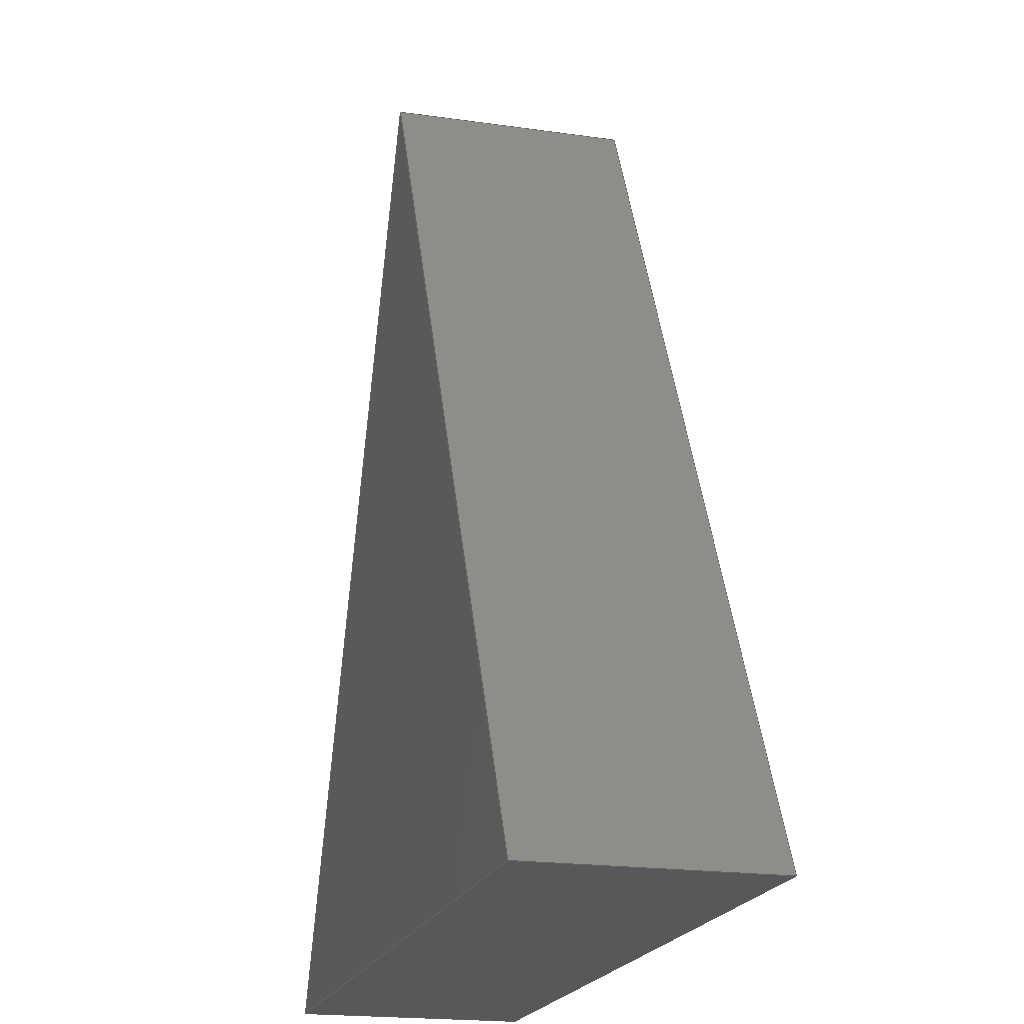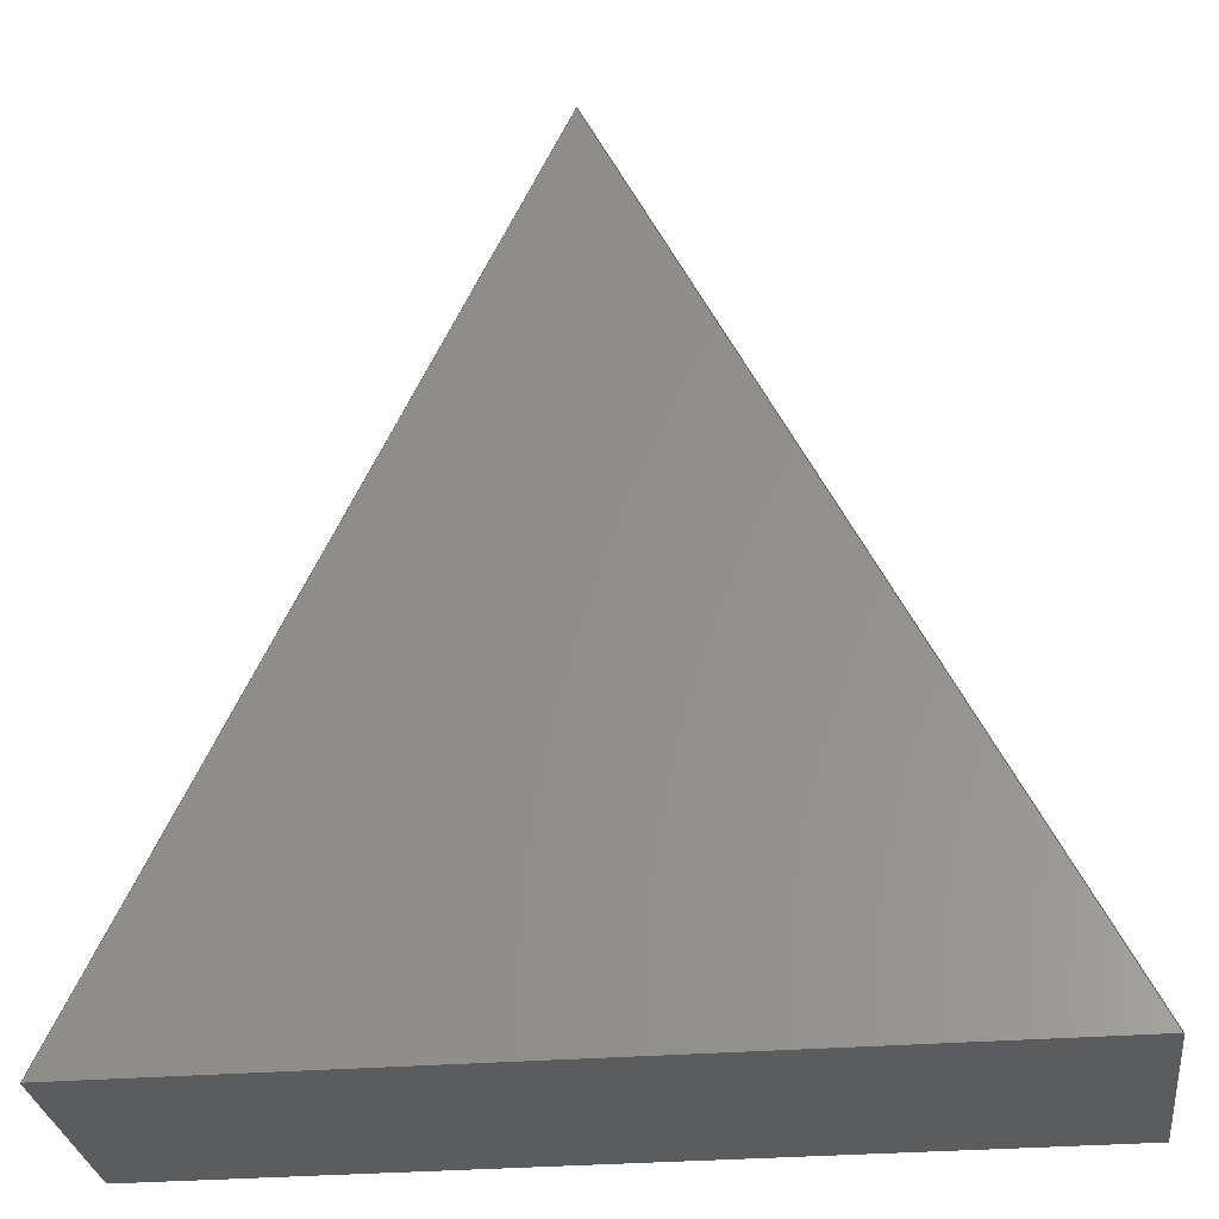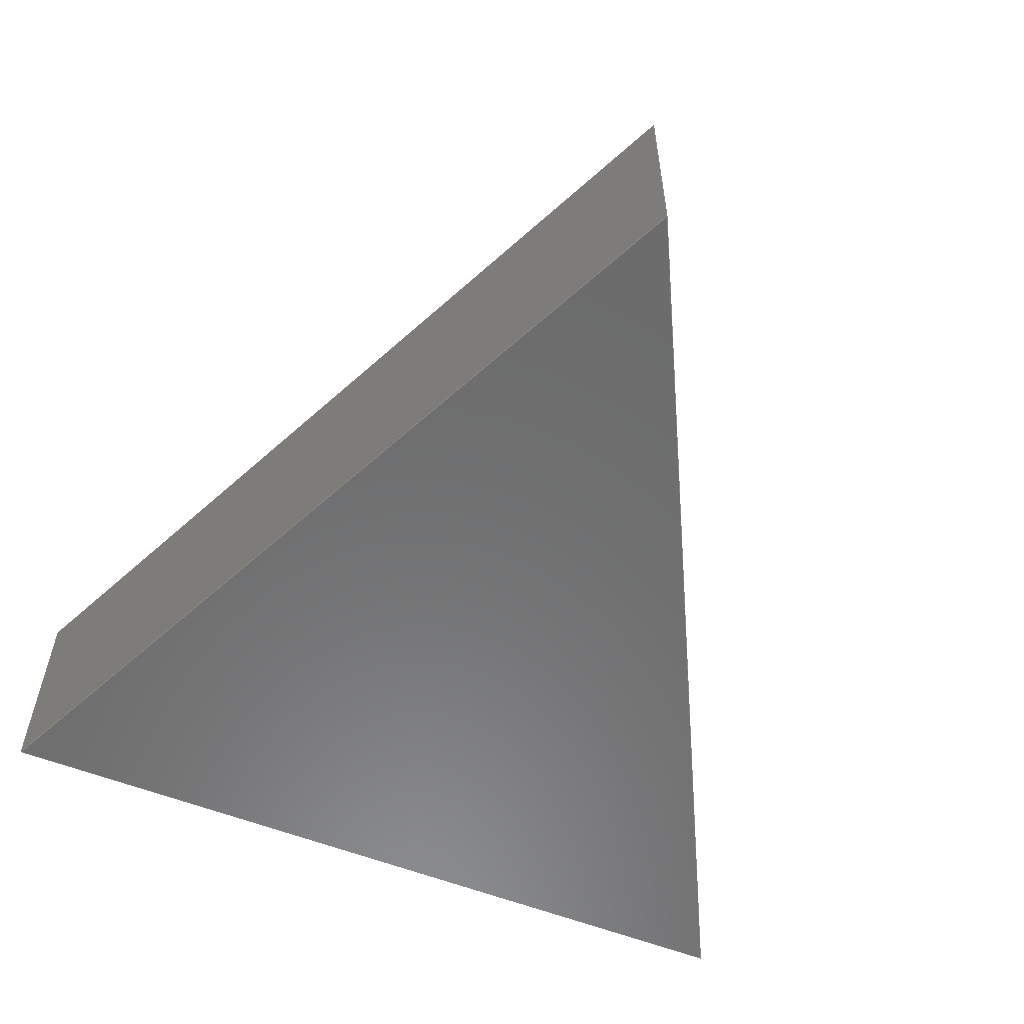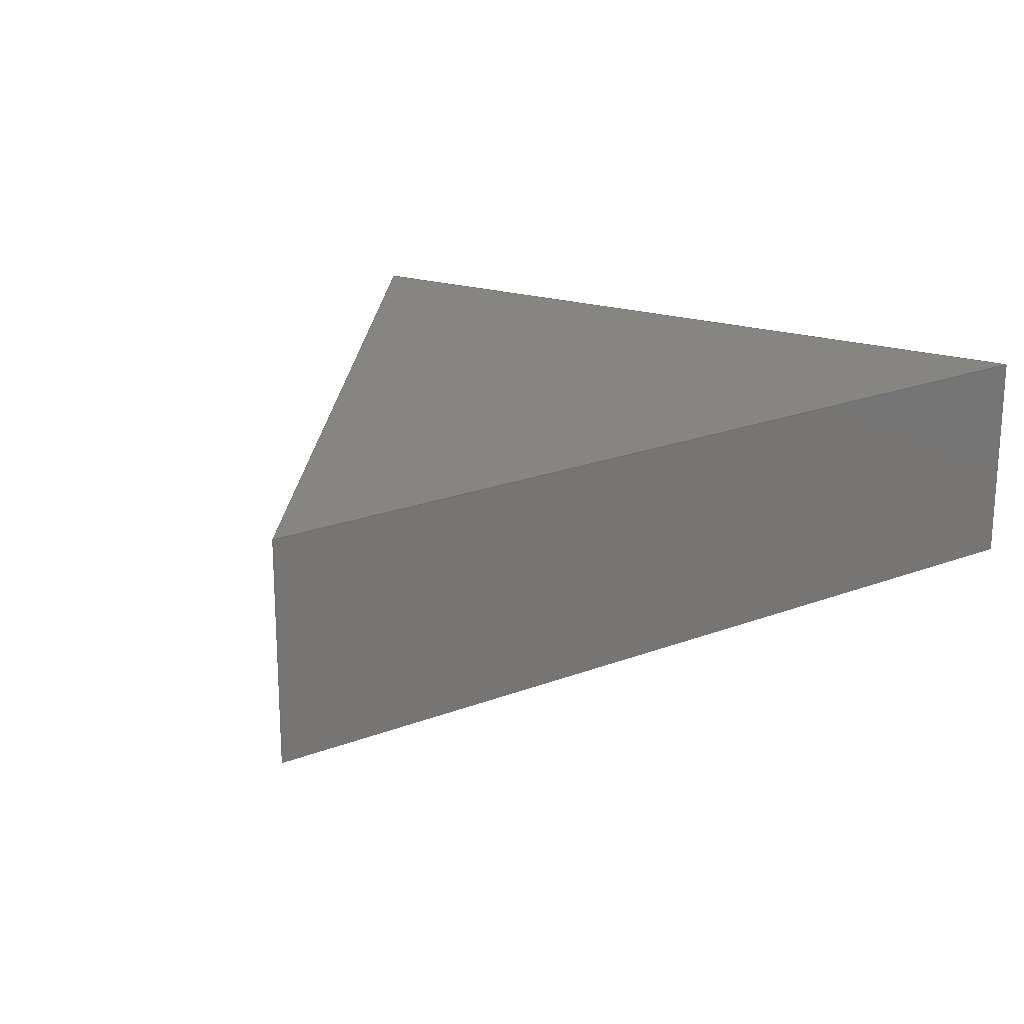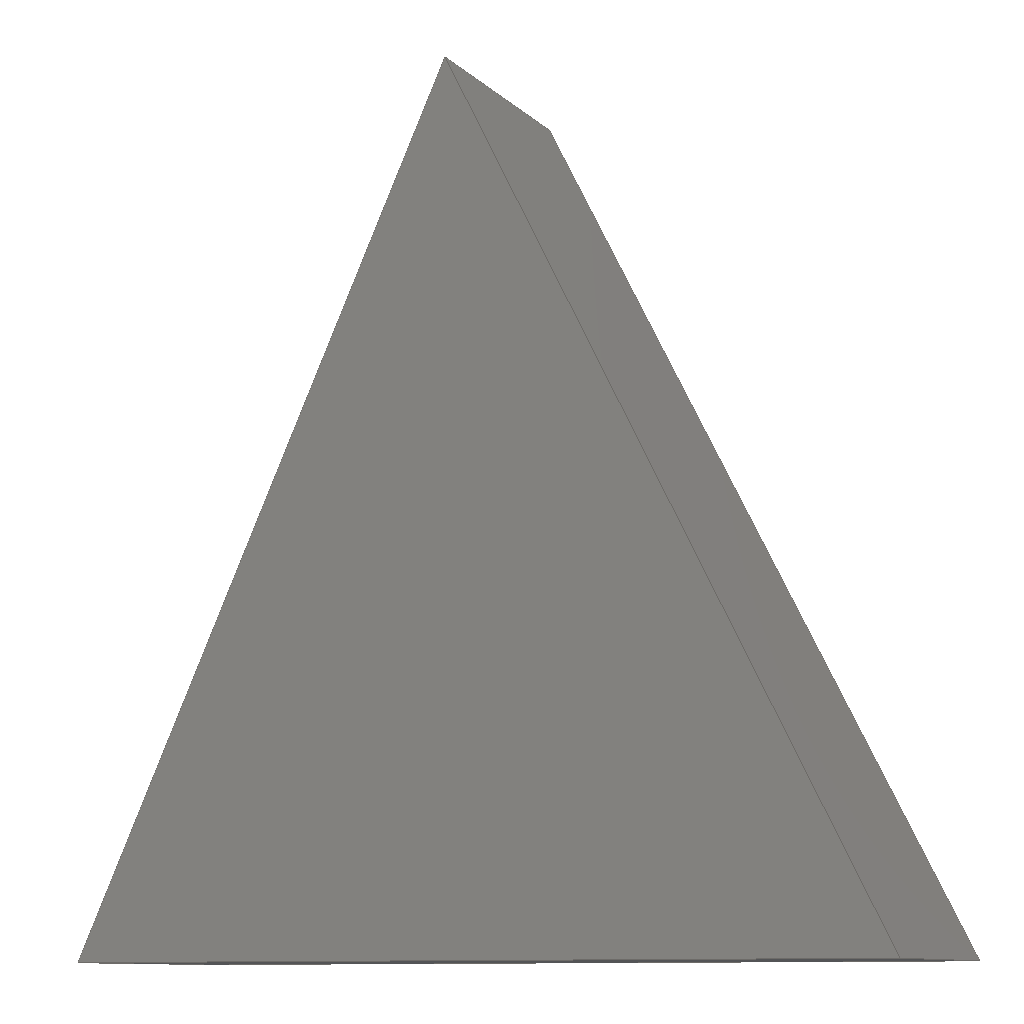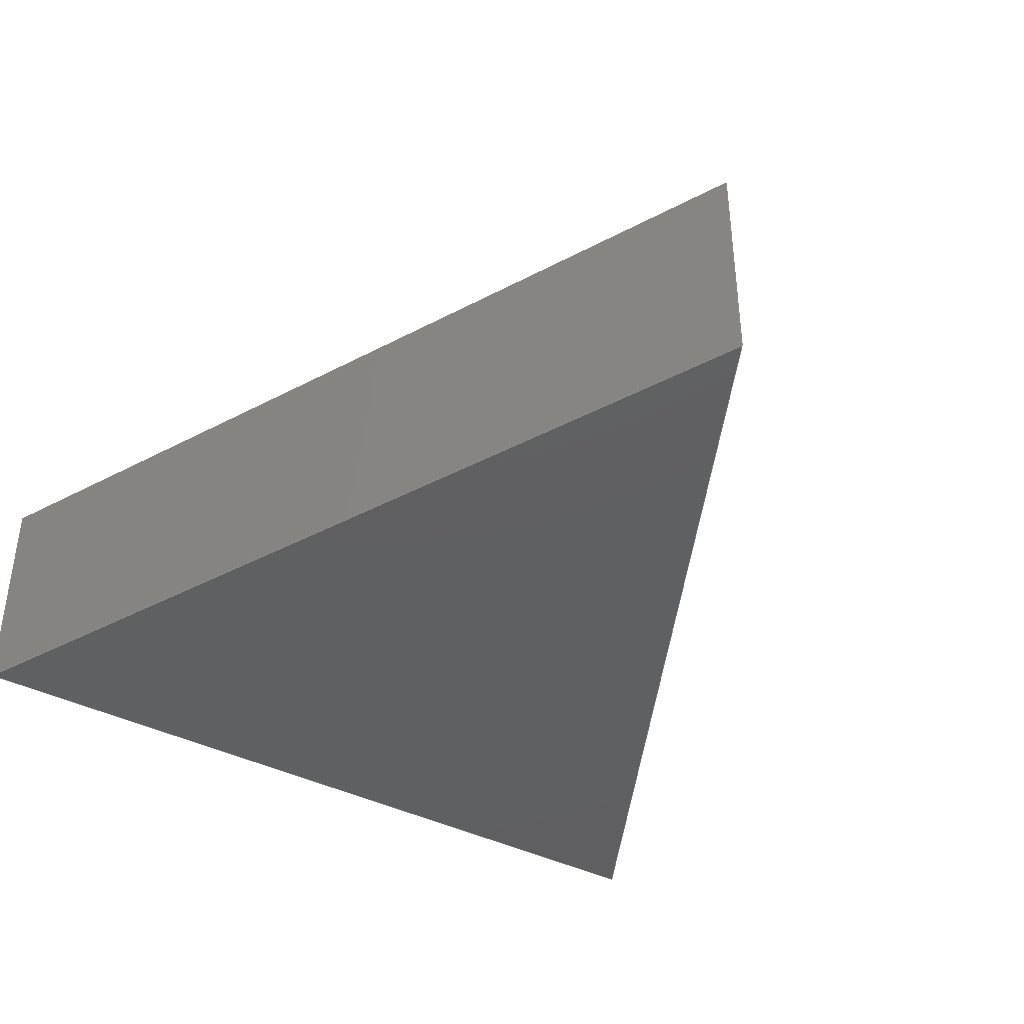
<metadata>
{"format":"step","ext":"step","renderer":"f3d","projection":"perspective","resolution":1024,"background":"white","views":[{"elev":-19.7,"azim":75.0,"up":"+Z"},{"elev":-29.4,"azim":6.9,"up":"+Z"},{"elev":-58.0,"azim":-22.0,"up":"+Y"},{"elev":21.0,"azim":28.8,"up":"+Y"},{"elev":-11.1,"azim":27.0,"up":"+Z"},{"elev":-40.5,"azim":-31.8,"up":"+Y"}]}
</metadata>
<code>
ISO-10303-21;
DATA;
#1=MECHANICAL_DESIGN_GEOMETRIC_PRESENTATION_REPRESENTATION('',(#4),#141);
#2=SHAPE_REPRESENTATION_RELATIONSHIP('SRR','None',#148,#3);
#3=ADVANCED_BREP_SHAPE_REPRESENTATION('',(#5),#140);
#4=STYLED_ITEM('',(#157),#5);
#5=MANIFOLD_SOLID_BREP('Body1',#77);
#6=FACE_OUTER_BOUND('',#11,.T.);
#7=FACE_OUTER_BOUND('',#12,.T.);
#8=FACE_OUTER_BOUND('',#13,.T.);
#9=FACE_OUTER_BOUND('',#14,.T.);
#10=FACE_OUTER_BOUND('',#15,.T.);
#11=EDGE_LOOP('',(#49,#50,#51,#52));
#12=EDGE_LOOP('',(#53,#54,#55,#56));
#13=EDGE_LOOP('',(#57,#58,#59,#60));
#14=EDGE_LOOP('',(#61,#62,#63));
#15=EDGE_LOOP('',(#64,#65,#66));
#16=LINE('',#121,#25);
#17=LINE('',#123,#26);
#18=LINE('',#125,#27);
#19=LINE('',#126,#28);
#20=LINE('',#129,#29);
#21=LINE('',#131,#30);
#22=LINE('',#132,#31);
#23=LINE('',#134,#32);
#24=LINE('',#135,#33);
#25=VECTOR('',#100,10);
#26=VECTOR('',#101,10);
#27=VECTOR('',#102,10);
#28=VECTOR('',#103,10);
#29=VECTOR('',#106,10);
#30=VECTOR('',#107,10);
#31=VECTOR('',#108,10);
#32=VECTOR('',#111,10);
#33=VECTOR('',#112,10);
#34=VERTEX_POINT('',#119);
#35=VERTEX_POINT('',#120);
#36=VERTEX_POINT('',#122);
#37=VERTEX_POINT('',#124);
#38=VERTEX_POINT('',#128);
#39=VERTEX_POINT('',#130);
#40=EDGE_CURVE('',#34,#35,#16,.T.);
#41=EDGE_CURVE('',#34,#36,#17,.T.);
#42=EDGE_CURVE('',#37,#36,#18,.T.);
#43=EDGE_CURVE('',#35,#37,#19,.T.);
#44=EDGE_CURVE('',#35,#38,#20,.T.);
#45=EDGE_CURVE('',#39,#37,#21,.T.);
#46=EDGE_CURVE('',#38,#39,#22,.T.);
#47=EDGE_CURVE('',#38,#34,#23,.T.);
#48=EDGE_CURVE('',#36,#39,#24,.T.);
#49=ORIENTED_EDGE('',*,*,#40,.F.);
#50=ORIENTED_EDGE('',*,*,#41,.T.);
#51=ORIENTED_EDGE('',*,*,#42,.F.);
#52=ORIENTED_EDGE('',*,*,#43,.F.);
#53=ORIENTED_EDGE('',*,*,#44,.F.);
#54=ORIENTED_EDGE('',*,*,#43,.T.);
#55=ORIENTED_EDGE('',*,*,#45,.F.);
#56=ORIENTED_EDGE('',*,*,#46,.F.);
#57=ORIENTED_EDGE('',*,*,#47,.F.);
#58=ORIENTED_EDGE('',*,*,#46,.T.);
#59=ORIENTED_EDGE('',*,*,#48,.F.);
#60=ORIENTED_EDGE('',*,*,#41,.F.);
#61=ORIENTED_EDGE('',*,*,#48,.T.);
#62=ORIENTED_EDGE('',*,*,#45,.T.);
#63=ORIENTED_EDGE('',*,*,#42,.T.);
#64=ORIENTED_EDGE('',*,*,#47,.T.);
#65=ORIENTED_EDGE('',*,*,#40,.T.);
#66=ORIENTED_EDGE('',*,*,#44,.T.);
#67=PLANE('',#91);
#68=PLANE('',#92);
#69=PLANE('',#93);
#70=PLANE('',#94);
#71=PLANE('',#95);
#72=ADVANCED_FACE('',(#6),#67,.T.);
#73=ADVANCED_FACE('',(#7),#68,.T.);
#74=ADVANCED_FACE('',(#8),#69,.T.);
#75=ADVANCED_FACE('',(#9),#70,.T.);
#76=ADVANCED_FACE('',(#10),#71,.F.);
#77=CLOSED_SHELL('',(#72,#73,#74,#75,#76));
#78=DERIVED_UNIT_ELEMENT(#80,1);
#79=DERIVED_UNIT_ELEMENT(#143,3);
#80=(
MASS_UNIT()
NAMED_UNIT(*)
SI_UNIT(.KILO.,.GRAM.)
);
#81=DERIVED_UNIT((#78,#79));
#82=MEASURE_REPRESENTATION_ITEM('density measure',
POSITIVE_RATIO_MEASURE(7850),#81);
#83=PROPERTY_DEFINITION_REPRESENTATION(#88,#85);
#84=PROPERTY_DEFINITION_REPRESENTATION(#89,#86);
#85=REPRESENTATION('material name',(#87),#140);
#86=REPRESENTATION('density',(#82),#140);
#87=DESCRIPTIVE_REPRESENTATION_ITEM('Steel','Steel');
#88=PROPERTY_DEFINITION('material property','material name',#150);
#89=PROPERTY_DEFINITION('material property','density of part',#150);
#90=AXIS2_PLACEMENT_3D('placement',#117,#96,#97);
#91=AXIS2_PLACEMENT_3D('',#118,#98,#99);
#92=AXIS2_PLACEMENT_3D('',#127,#104,#105);
#93=AXIS2_PLACEMENT_3D('',#133,#109,#110);
#94=AXIS2_PLACEMENT_3D('',#136,#113,#114);
#95=AXIS2_PLACEMENT_3D('',#137,#115,#116);
#96=DIRECTION('axis',(0,0,1));
#97=DIRECTION('refdir',(1,0,0));
#98=DIRECTION('center_axis',(-0.9062,0,0.4229));
#99=DIRECTION('ref_axis',(0.4229,0,0.9062));
#100=DIRECTION('',(-0.4229,0,-0.9062));
#101=DIRECTION('',(0,1,0));
#102=DIRECTION('',(0.4229,0,0.9062));
#103=DIRECTION('',(0,1,0));
#104=DIRECTION('center_axis',(0,0,-1));
#105=DIRECTION('ref_axis',(-1,0,0));
#106=DIRECTION('',(1,0,0));
#107=DIRECTION('',(-1,0,0));
#108=DIRECTION('',(0,1,0));
#109=DIRECTION('center_axis',(0.8944,0,0.4472));
#110=DIRECTION('ref_axis',(0.4472,0,-0.8944));
#111=DIRECTION('',(-0.4472,0,0.8944));
#112=DIRECTION('',(0.4472,0,-0.8944));
#113=DIRECTION('center_axis',(0,1,0));
#114=DIRECTION('ref_axis',(0,0,1));
#115=DIRECTION('center_axis',(0,1,0));
#116=DIRECTION('ref_axis',(1,0,0));
#117=CARTESIAN_POINT('',(0,0,0));
#118=CARTESIAN_POINT('Origin',(-70,0,-50));
#119=CARTESIAN_POINT('',(0,0,100));
#120=CARTESIAN_POINT('',(-70,0,-50));
#121=CARTESIAN_POINT('',(0,0,100));
#122=CARTESIAN_POINT('',(0,40,100));
#123=CARTESIAN_POINT('',(0,0,100));
#124=CARTESIAN_POINT('',(-70,40,-50));
#125=CARTESIAN_POINT('',(0,40,100));
#126=CARTESIAN_POINT('',(-70,0,-50));
#127=CARTESIAN_POINT('Origin',(75,0,-50));
#128=CARTESIAN_POINT('',(75,0,-50));
#129=CARTESIAN_POINT('',(-70,0,-50));
#130=CARTESIAN_POINT('',(75,40,-50));
#131=CARTESIAN_POINT('',(-70,40,-50));
#132=CARTESIAN_POINT('',(75,0,-50));
#133=CARTESIAN_POINT('Origin',(0,0,100));
#134=CARTESIAN_POINT('',(75,0,-50));
#135=CARTESIAN_POINT('',(75,40,-50));
#136=CARTESIAN_POINT('Origin',(2.5,40,25));
#137=CARTESIAN_POINT('Origin',(2.5,0,25));
#138=UNCERTAINTY_MEASURE_WITH_UNIT(LENGTH_MEASURE(0.01),#142,
'DISTANCE_ACCURACY_VALUE',
'Maximum model space distance between geometric entities at asserted c
onnectivities');
#139=UNCERTAINTY_MEASURE_WITH_UNIT(LENGTH_MEASURE(0.01),#142,
'DISTANCE_ACCURACY_VALUE',
'Maximum model space distance between geometric entities at asserted c
onnectivities');
#140=(
GEOMETRIC_REPRESENTATION_CONTEXT(3)
GLOBAL_UNCERTAINTY_ASSIGNED_CONTEXT((#138))
GLOBAL_UNIT_ASSIGNED_CONTEXT((#142,#144,#145))
REPRESENTATION_CONTEXT('','3D')
);
#141=(
GEOMETRIC_REPRESENTATION_CONTEXT(3)
GLOBAL_UNCERTAINTY_ASSIGNED_CONTEXT((#139))
GLOBAL_UNIT_ASSIGNED_CONTEXT((#142,#144,#145))
REPRESENTATION_CONTEXT('','3D')
);
#142=(
LENGTH_UNIT()
NAMED_UNIT(*)
SI_UNIT(.MILLI.,.METRE.)
);
#143=(
LENGTH_UNIT()
NAMED_UNIT(*)
SI_UNIT($,.METRE.)
);
#144=(
NAMED_UNIT(*)
PLANE_ANGLE_UNIT()
SI_UNIT($,.RADIAN.)
);
#145=(
NAMED_UNIT(*)
SI_UNIT($,.STERADIAN.)
SOLID_ANGLE_UNIT()
);
#146=SHAPE_DEFINITION_REPRESENTATION(#147,#148);
#147=PRODUCT_DEFINITION_SHAPE('',$,#150);
#148=SHAPE_REPRESENTATION('',(#90),#140);
#149=PRODUCT_DEFINITION_CONTEXT('part definition',#154,'design');
#150=PRODUCT_DEFINITION('Untitled','Untitled',#151,#149);
#151=PRODUCT_DEFINITION_FORMATION('',$,#156);
#152=PRODUCT_RELATED_PRODUCT_CATEGORY('Untitled','Untitled',(#156));
#153=APPLICATION_PROTOCOL_DEFINITION('international standard',
'automotive_design',2009,#154);
#154=APPLICATION_CONTEXT(
'Core Data for Automotive Mechanical Design Process');
#155=PRODUCT_CONTEXT('part definition',#154,'mechanical');
#156=PRODUCT('Untitled','Untitled',$,(#155));
#157=PRESENTATION_STYLE_ASSIGNMENT((#158));
#158=SURFACE_STYLE_USAGE(.BOTH.,#159);
#159=SURFACE_SIDE_STYLE('',(#160));
#160=SURFACE_STYLE_FILL_AREA(#161);
#161=FILL_AREA_STYLE('Steel - Satin',(#162));
#162=FILL_AREA_STYLE_COLOUR('Steel - Satin',#163);
#163=COLOUR_RGB('Steel - Satin',0.6275,0.6275,0.6275);
ENDSEC;
END-ISO-10303-21;

</code>
